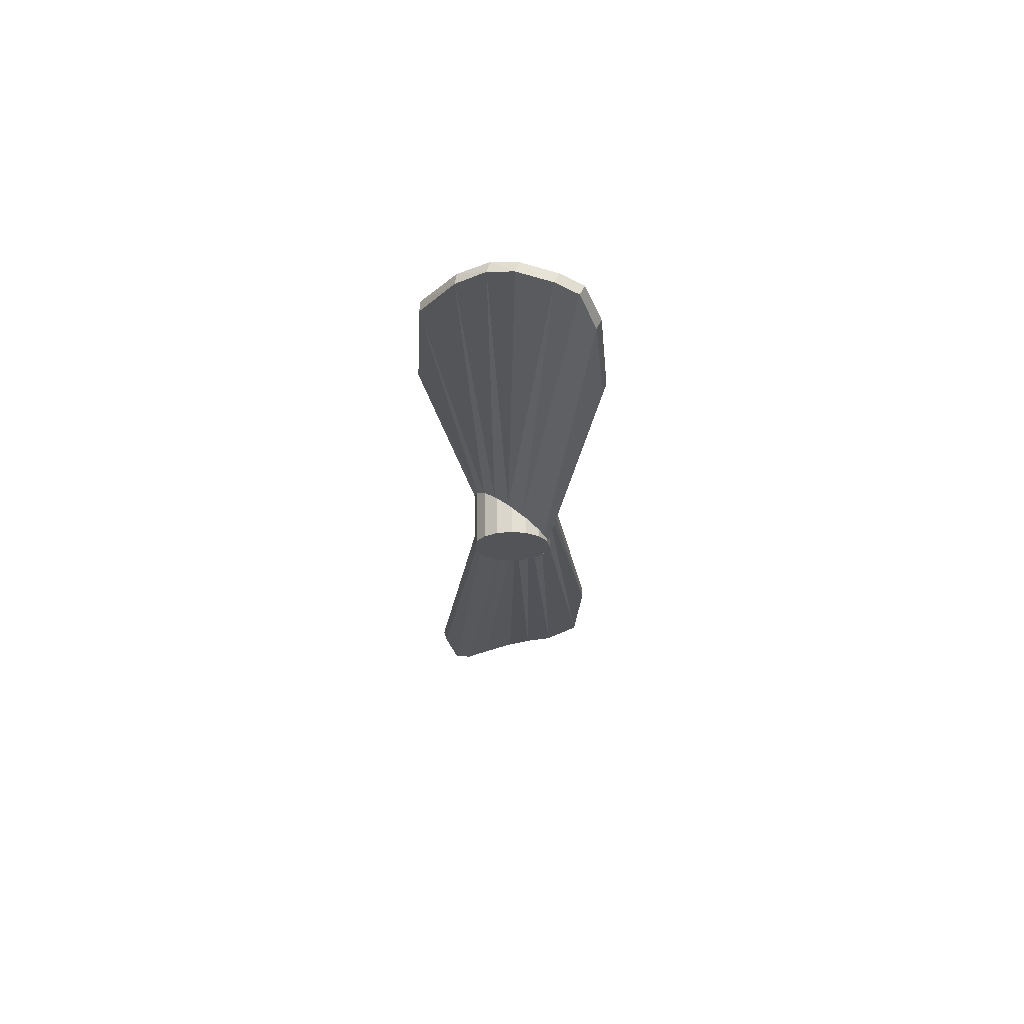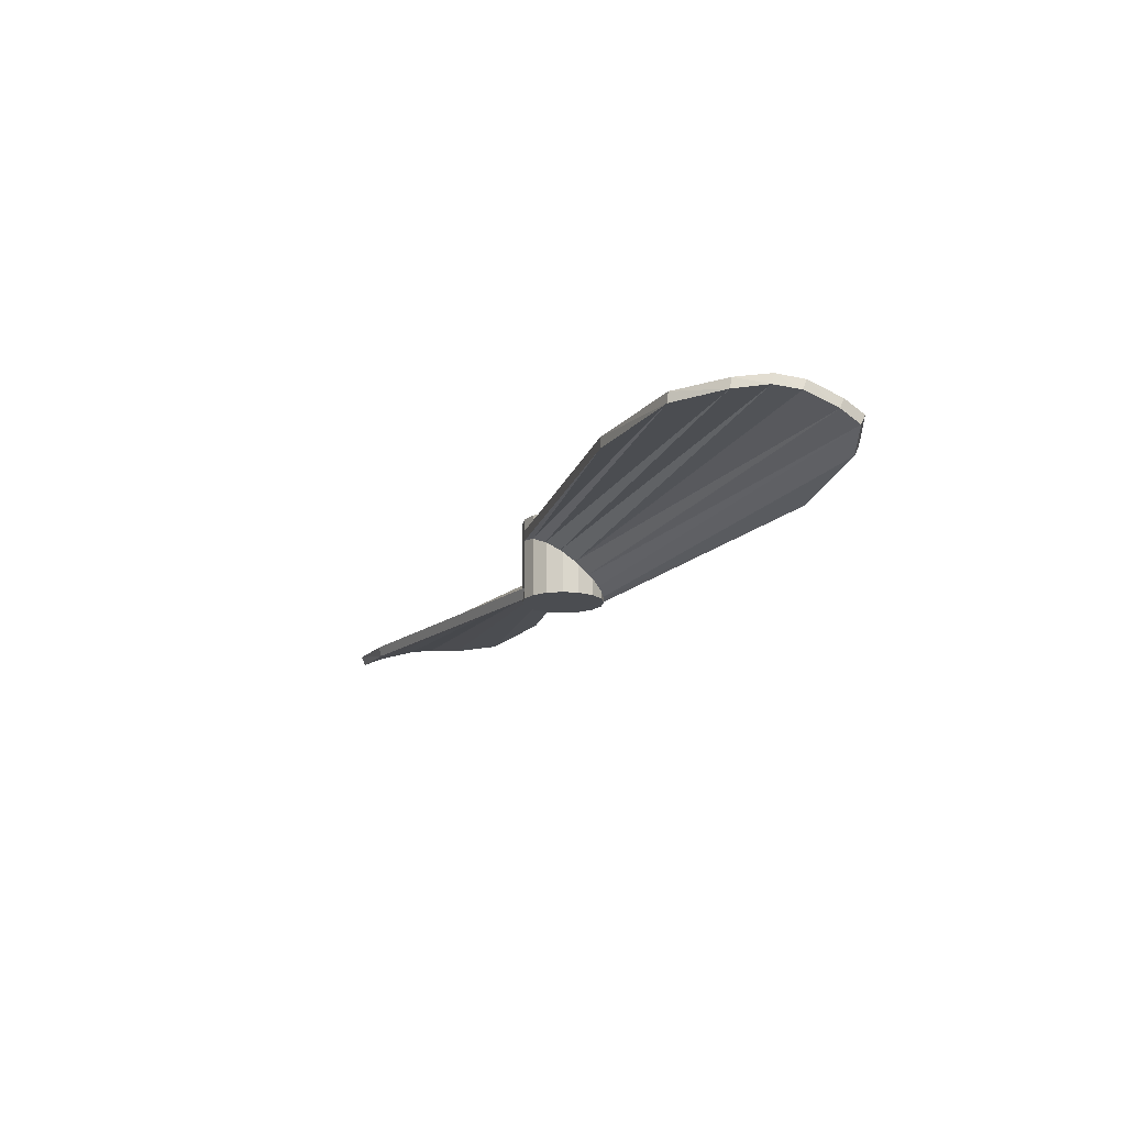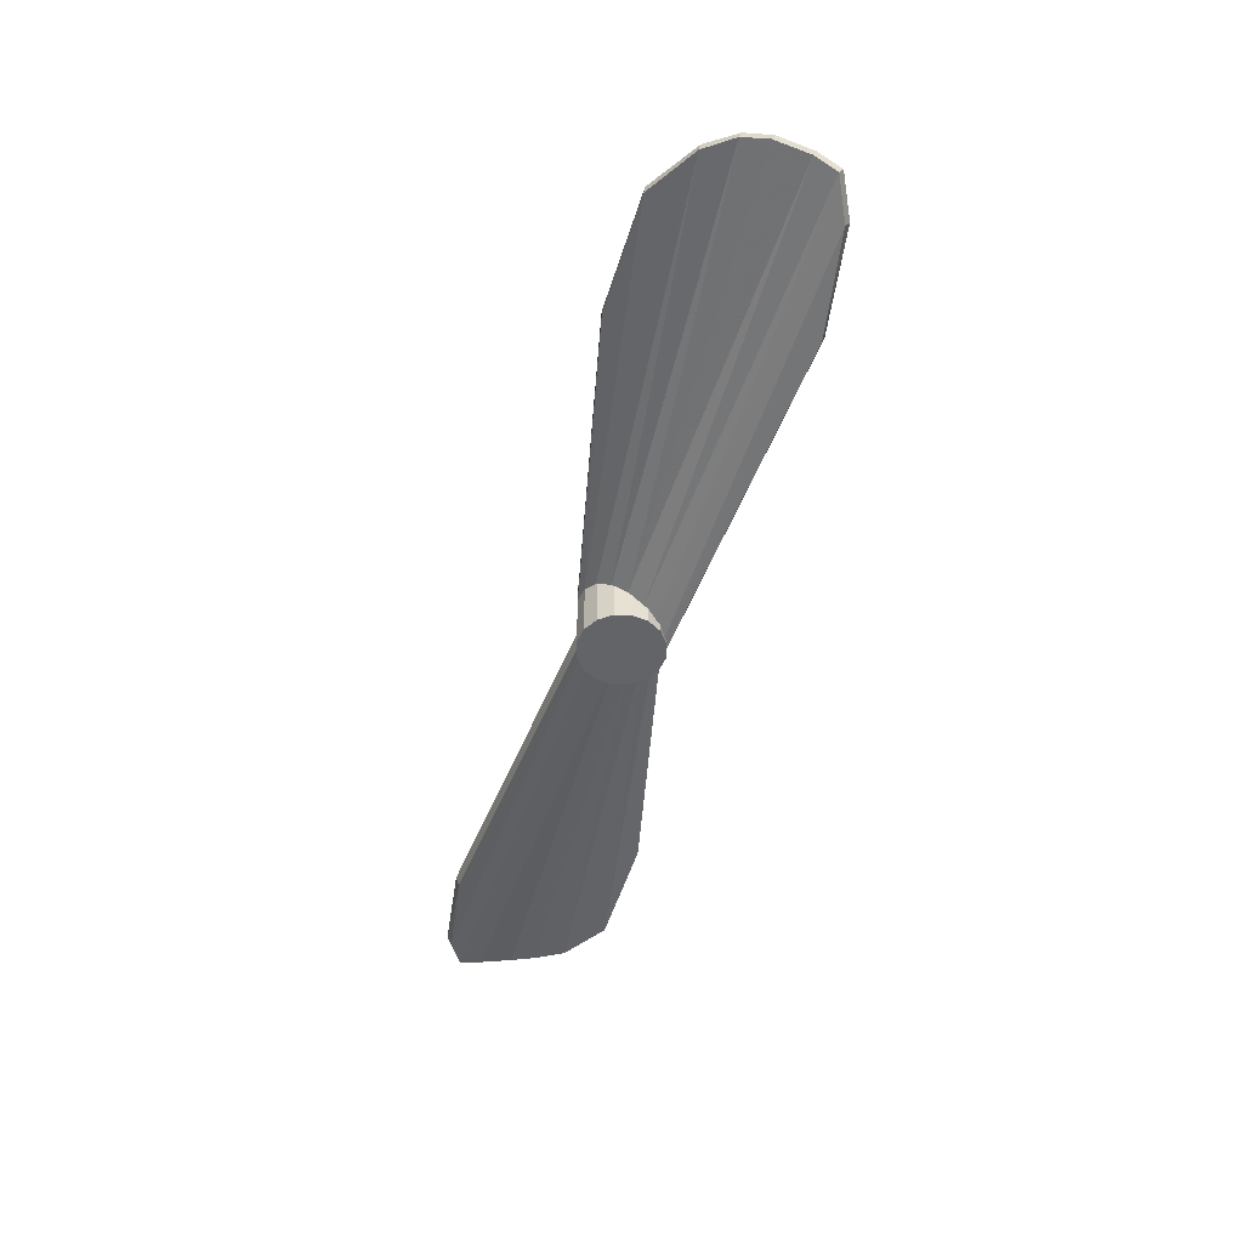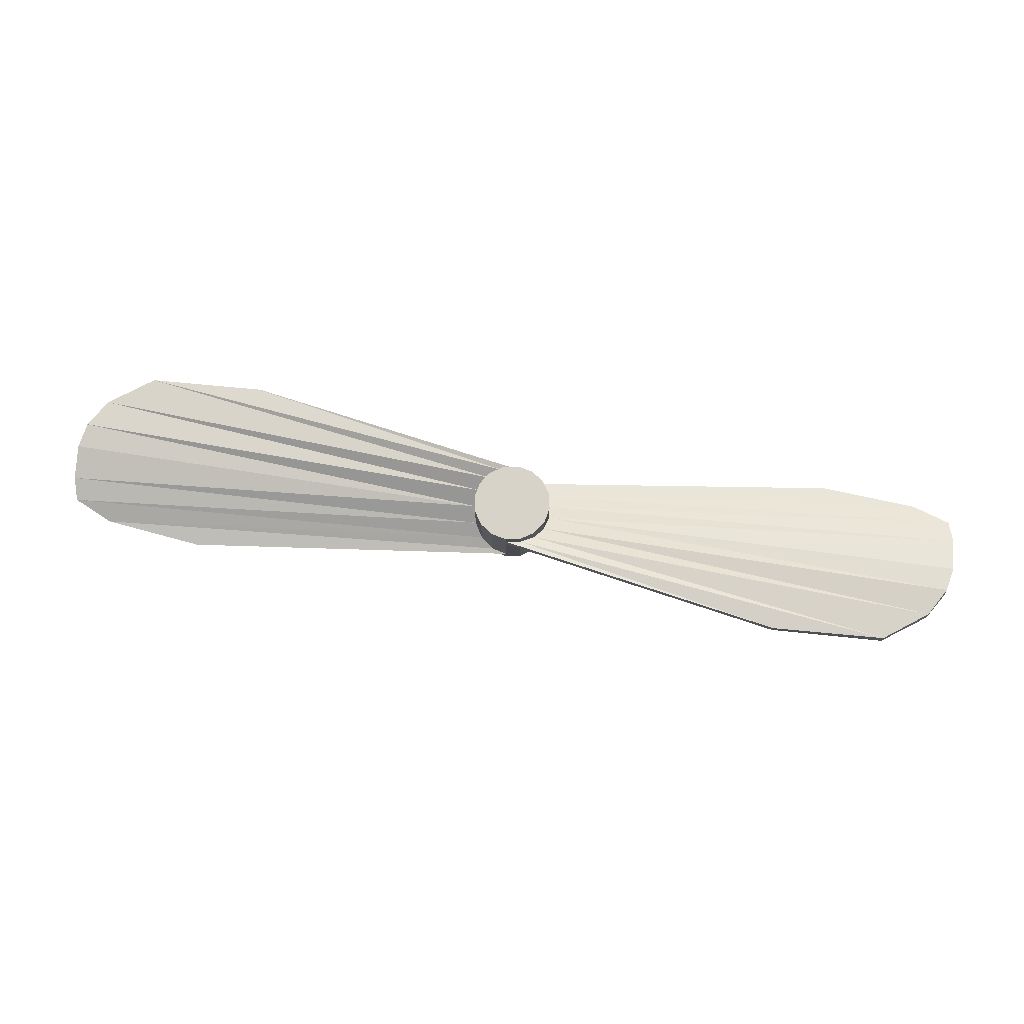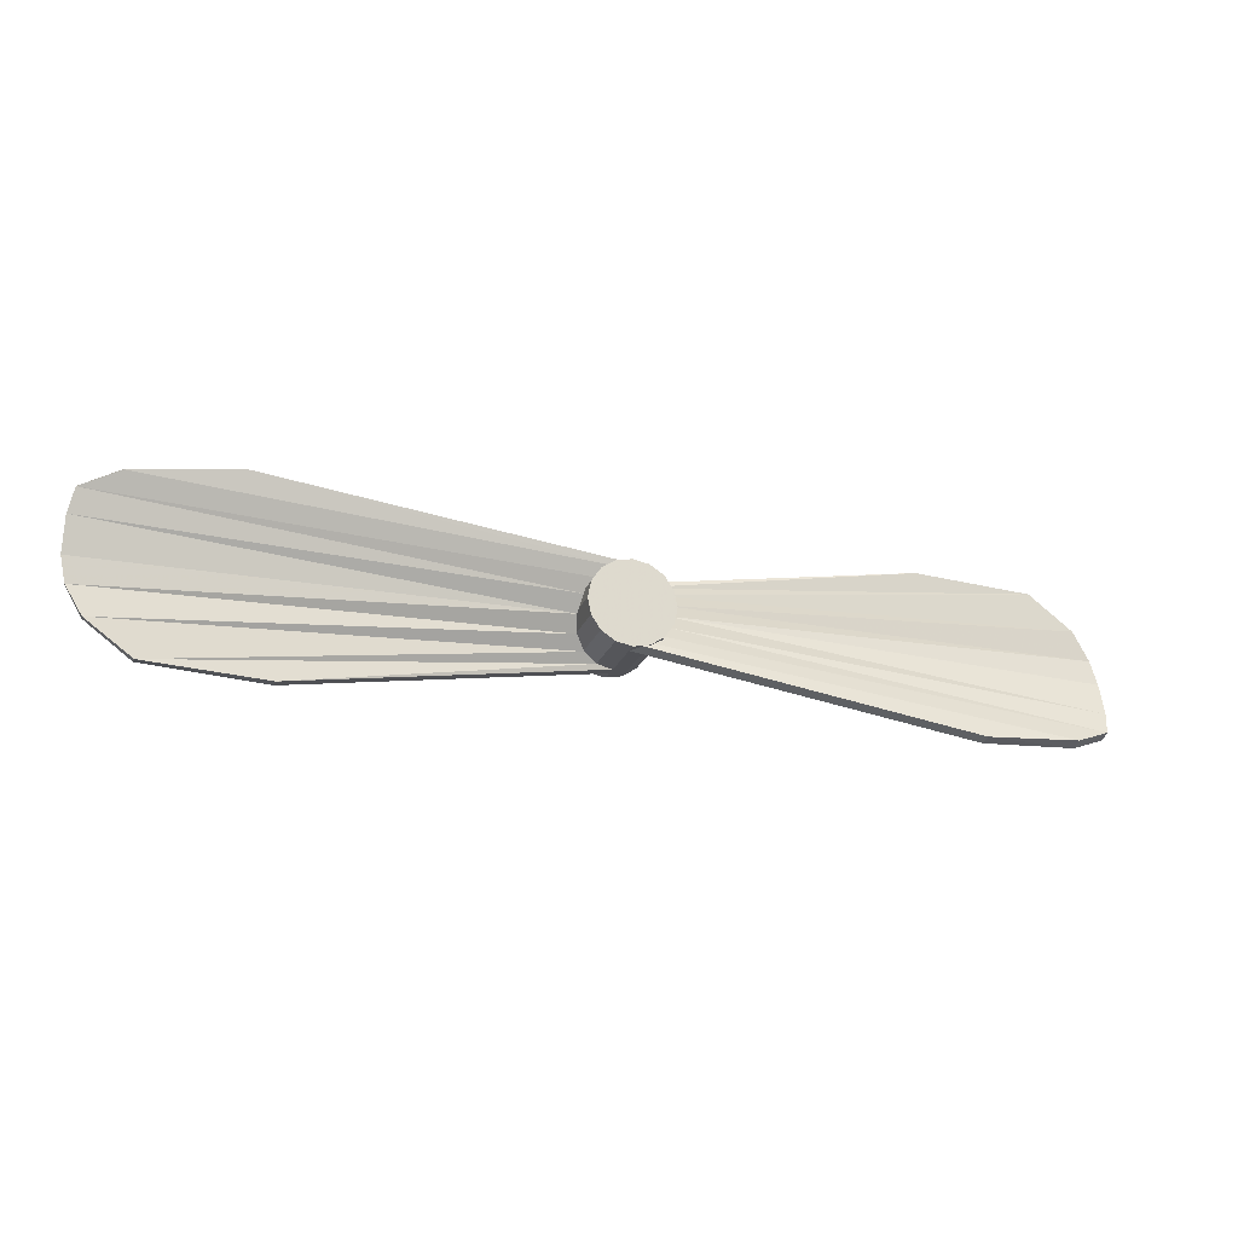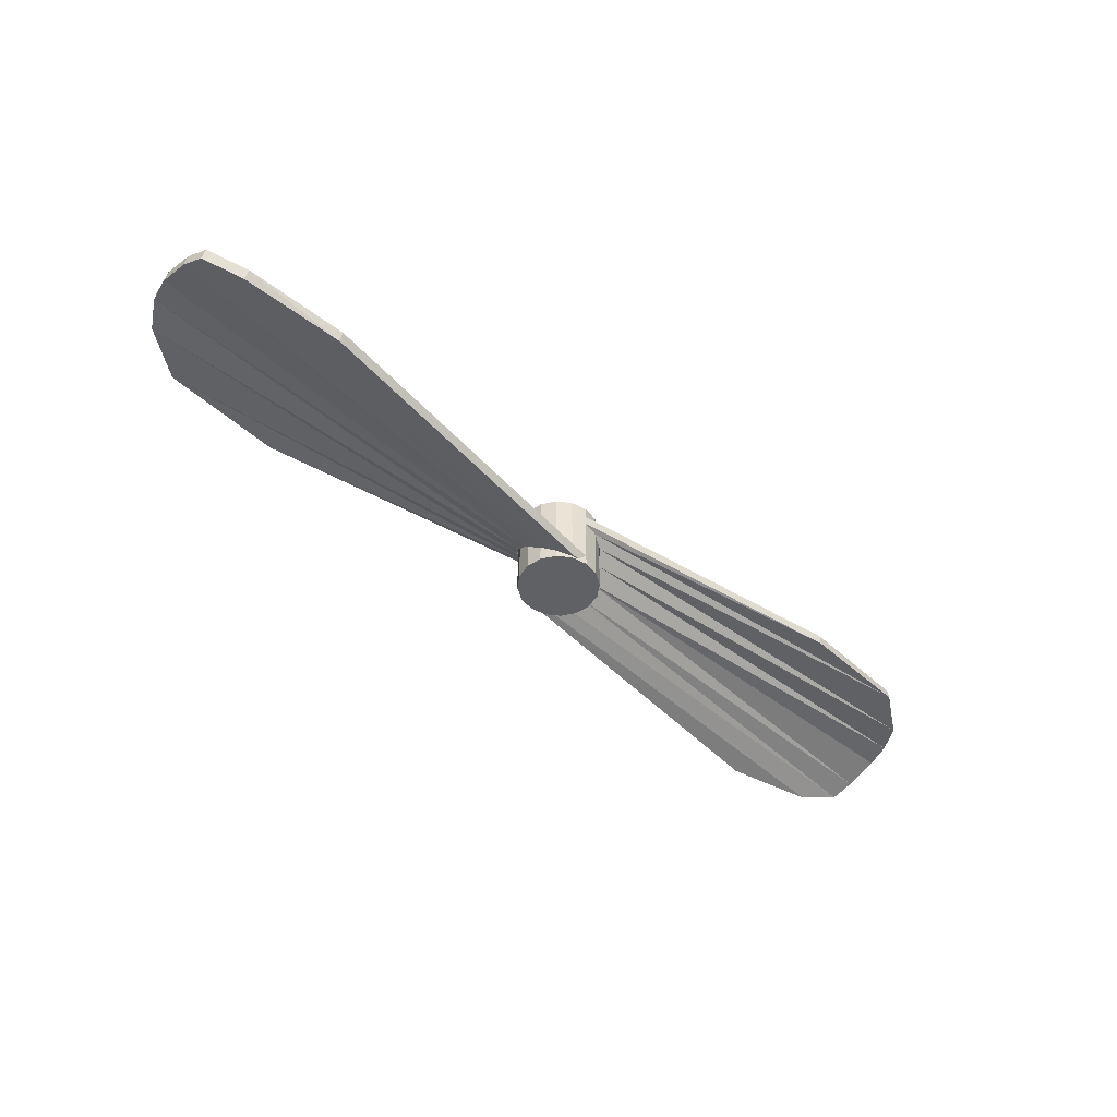
<metadata>
{"format":"obj","ext":"obj","renderer":"f3d","projection":"perspective","resolution":1024,"background":"white","views":[{"elev":-23.5,"azim":-89.6,"up":"+Y"},{"elev":-16.0,"azim":67.9,"up":"+Y"},{"elev":-51.2,"azim":76.8,"up":"+Y"},{"elev":75.8,"azim":9.4,"up":"+Y"},{"elev":-21.7,"azim":-17.2,"up":"+Z"},{"elev":-47.5,"azim":-41.9,"up":"+Y"}]}
</metadata>
<code>
g cw_prop:1
v -1e-06 0.22 -0.02
v -0.007654 0.2531 -0.01848
v -1e-06 0.2542 -0.02
v -0.007654 0.22 -0.01848
v -0.01414 0.25 -0.01414
v -0.01414 0.22 -0.01414
v -0.01848 0.2453 -0.007654
v -0.01848 0.22 -0.007654
v -0.02 0.2398 0
v -0.02 0.22 0
v -0.01848 0.2343 0.007654
v -0.01848 0.22 0.007654
v -0.01414 0.2296 0.01414
v -0.01414 0.22 0.01414
v -0.007654 0.2265 0.01848
v -0.007654 0.22 0.01848
v -1e-06 0.2254 0.02
v 0.007653 0.26 0.01848
v -1e-06 0.26 0.02
v 0.01414 0.22 0.01414
v 0.007653 0.22 0.01848
v 0.01848 0.22 0.007654
v 0.01414 0.26 0.01414
v 0.02 0.22 0
v 0.01848 0.26 0.007654
v 0.01848 0.22 -0.007654
v 0.02 0.26 0
v 0.01414 0.22 -0.01414
v 0.01848 0.26 -0.007654
v -1e-06 0.26 -0.02
v 0.007653 0.22 -0.01848
v 0.01414 0.26 -0.01414
v 0.007653 0.26 -0.01848
v -0.02 0.2398 0
v -0.01414 0.26 -0.01414
v -0.01414 0.26 0.01414
v -0.01848 0.26 -0.007654
v -0.007654 0.26 0.01848
v -0.02 0.26 0
v -0.007654 0.26 -0.01848
v -0.01848 0.26 0.007654
v -1e-06 0.2542 -0.02
v -0.01414 0.2296 0.01414
v -0.01848 0.2343 0.007654
v -0.007654 0.2265 0.01848
v -0.01848 0.2453 -0.007654
v -0.01414 0.25 -0.01414
v -0.007654 0.2531 -0.01848
v 0.007653 0.2265 -0.01848
v 0.1654 0.2303 -0.04334
v -1e-06 0.2254 -0.02
v 0.232 0.2527 0.00751
v 0.02 0.2398 0
v 0.01848 0.2453 0.007654
v 0.224 0.2519 0.02166
v 0.01414 0.25 0.01414
v 0.2022 0.2514 0.0381
v 0.007653 0.2531 0.01848
v 0.2341 0.2458 -0.02115
v 0.01848 0.2343 -0.007654
v 0.1449 0.2512 0.04217
v -1e-06 0.2542 0.02
v 0.01414 0.2296 -0.01414
v 0.2134 0.2354 -0.0394
v 0.2315 0.2414 -0.03187
v -1e-06 0.24 0
v -1e-06 0.24 0
v -1e-06 0.24 0
v -1e-06 0.24 0
v -1e-06 0.24 0
v -1e-06 0.24 0
v -1e-06 0.24 0
v -1e-06 0.24 0
v -0.007654 0.2265 0.01848
v -0.1654 0.2303 0.04334
v -1e-06 0.2254 0.02
v -0.232 0.2527 -0.00751
v -0.02 0.2398 0
v -0.01848 0.2453 -0.007654
v -0.224 0.2519 -0.02166
v -0.01414 0.25 -0.01414
v -0.2022 0.2514 -0.0381
v -0.007654 0.2531 -0.01848
v -0.2341 0.2458 0.02115
v -0.01848 0.2343 0.007654
v -0.1449 0.2512 -0.04217
v -1e-06 0.2542 -0.02
v -0.01414 0.2296 0.01414
v -0.2134 0.2354 0.0394
v -0.2315 0.2414 0.03187
v -1e-06 0.24 0
v -1e-06 0.24 0
v -1e-06 0.24 0
v -1e-06 0.24 0
v -1e-06 0.24 0
v -1e-06 0.24 0
v -1e-06 0.24 0
v -1e-06 0.24 0
v 0.008035 0.2219 -0.0167
v 0.1657 0.2256 -0.04174
v 0.2138 0.2311 -0.03702
v 0.02027 0.2352 0.001872
v 0.2321 0.2479 0.008964
v 0.01862 0.2405 0.008943
v 0.2241 0.2469 0.02254
v 0.01414 0.245 0.01485
v 0.2022 0.2464 0.03864
v 0.007592 0.2481 0.0186
v 0.2345 0.2413 -0.01905
v 0.2348 0.2464 -0.002909
v 0.1448 0.2462 0.04217
v -7e-05 0.2492 0.01999
v 0.01456 0.2253 -0.01179
v 0.2319 0.2369 -0.02962
v 0.01885 0.2298 -0.005533
v -1e-06 0.235 0
v -1e-06 0.235 0
v -1e-06 0.235 0
v -1e-06 0.235 0
v -1e-06 0.235 0
v -1e-06 0.235 0
v -1e-06 0.235 0
v -1e-06 0.235 0
v -0.008036 0.2219 0.0167
v -0.1657 0.2256 0.04174
v -0.2138 0.2311 0.03702
v -0.02028 0.2352 -0.001872
v -0.2321 0.2479 -0.008964
v -0.01862 0.2405 -0.008943
v -0.2241 0.2469 -0.02254
v -0.01414 0.245 -0.01485
v -0.2022 0.2464 -0.03864
v -0.007591 0.2481 -0.0186
v -0.2345 0.2413 0.01905
v -0.2348 0.2464 0.002908
v -0.1448 0.2462 -0.04217
v 6.9e-05 0.2492 -0.01999
v -0.01457 0.2253 0.01179
v -0.2319 0.2369 0.02962
v -0.01885 0.2298 0.005533
v -1e-06 0.235 0
v -1e-06 0.235 0
v -1e-06 0.235 0
v -1e-06 0.235 0
v -1e-06 0.235 0
v -1e-06 0.235 0
v -1e-06 0.235 0
v -1e-06 0.235 0
v 0.000367 0.2207 -0.0184
v 0.2346 0.251 -0.004789
v -0.000368 0.2207 0.0184
v -0.2346 0.251 0.004789
v -1e-06 0.22 0.02
v -1e-06 0.2254 0.02
f 1 2 3
f 4 5 2
f 6 7 5
f 8 9 7
f 10 11 9
f 12 13 11
f 14 15 13
f 16 17 15
f 18 19 17
f 20 18 21
f 22 23 20
f 24 25 22
f 26 27 24
f 28 29 26
f 23 27 30
f 31 32 28
f 3 30 33
f 4 26 21
f 34 11 9
f 35 2 5
f 36 11 13
f 37 5 7
f 38 13 15
f 39 7 9
f 40 3 2
f 19 15 17
f 41 9 11
f 42 2 3
f 43 15 13
f 44 13 11
f 45 17 15
f 46 9 7
f 47 7 5
f 48 5 2
f 49 50 51
f 52 53 54
f 55 54 56
f 57 56 58
f 53 59 60
f 61 58 62
f 63 64 49
f 60 65 63
f 66 67 68
f 69 70 66
f 71 72 69
f 68 73 71
f 68 69 66
f 73 70 72
f 74 75 76
f 77 78 79
f 80 79 81
f 82 81 83
f 78 84 85
f 86 83 87
f 88 89 74
f 85 90 88
f 91 92 93
f 94 95 91
f 96 97 94
f 93 98 96
f 93 94 91
f 98 95 97
f 99 100 101
f 102 103 104
f 104 105 106
f 106 107 108
f 102 109 110
f 108 111 112
f 113 101 114
f 115 114 109
f 116 117 118
f 119 120 117
f 121 122 120
f 123 118 122
f 120 118 117
f 119 123 121
f 124 125 126
f 127 128 129
f 129 130 131
f 131 132 133
f 127 134 135
f 133 136 137
f 138 126 139
f 140 139 134
f 141 142 143
f 144 145 142
f 146 147 145
f 148 143 147
f 145 143 142
f 144 148 146
f 56 108 58
f 63 115 60
f 54 106 56
f 49 113 63
f 53 104 54
f 58 112 62
f 149 49 51
f 60 102 53
f 57 105 55
f 59 114 65
f 55 103 52
f 114 64 65
f 52 110 150
f 61 107 57
f 64 100 50
f 150 109 59
f 50 149 51
f 112 61 62
f 81 133 83
f 88 140 85
f 79 131 81
f 74 138 88
f 78 129 79
f 83 137 87
f 151 74 76
f 85 127 78
f 82 130 80
f 84 139 90
f 80 128 77
f 139 89 90
f 77 135 152
f 86 132 82
f 89 125 75
f 152 134 84
f 75 151 76
f 137 86 87
f 1 4 2
f 4 6 5
f 6 8 7
f 8 10 9
f 10 12 11
f 12 14 13
f 14 16 15
f 16 153 17
f 17 153 21
f 21 18 17
f 20 23 18
f 22 25 23
f 24 27 25
f 26 29 27
f 28 32 29
f 30 40 35
f 35 37 39
f 39 41 36
f 36 38 39
f 38 19 39
f 19 18 23
f 23 25 27
f 27 29 32
f 32 33 27
f 33 30 27
f 30 35 19
f 35 39 19
f 19 23 30
f 31 33 32
f 33 31 3
f 31 1 3
f 4 1 31
f 31 28 26
f 26 24 22
f 22 20 26
f 20 21 26
f 21 153 16
f 16 14 12
f 12 10 8
f 8 6 12
f 6 4 12
f 4 31 26
f 21 16 4
f 16 12 4
f 34 44 11
f 35 40 2
f 36 41 11
f 37 35 5
f 38 36 13
f 39 37 7
f 40 30 3
f 19 38 15
f 41 39 9
f 42 48 2
f 43 45 15
f 44 43 13
f 45 154 17
f 46 34 9
f 47 46 7
f 48 47 5
f 49 64 50
f 52 150 53
f 55 52 54
f 57 55 56
f 53 150 59
f 61 57 58
f 63 65 64
f 60 59 65
f 66 70 67
f 69 72 70
f 71 73 72
f 68 67 73
f 68 71 69
f 73 67 70
f 74 89 75
f 77 152 78
f 80 77 79
f 82 80 81
f 78 152 84
f 86 82 83
f 88 90 89
f 85 84 90
f 91 95 92
f 94 97 95
f 96 98 97
f 93 92 98
f 93 96 94
f 98 92 95
f 99 149 100
f 102 110 103
f 104 103 105
f 106 105 107
f 102 115 109
f 108 107 111
f 113 99 101
f 115 113 114
f 116 119 117
f 119 121 120
f 121 123 122
f 123 116 118
f 120 122 118
f 119 116 123
f 124 151 125
f 127 135 128
f 129 128 130
f 131 130 132
f 127 140 134
f 133 132 136
f 138 124 126
f 140 138 139
f 141 144 142
f 144 146 145
f 146 148 147
f 148 141 143
f 145 147 143
f 144 141 148
f 56 106 108
f 63 113 115
f 54 104 106
f 49 99 113
f 53 102 104
f 58 108 112
f 149 99 49
f 60 115 102
f 57 107 105
f 59 109 114
f 55 105 103
f 114 101 64
f 52 103 110
f 61 111 107
f 64 101 100
f 150 110 109
f 50 100 149
f 112 111 61
f 81 131 133
f 88 138 140
f 79 129 131
f 74 124 138
f 78 127 129
f 83 133 137
f 151 124 74
f 85 140 127
f 82 132 130
f 84 134 139
f 80 130 128
f 139 126 89
f 77 128 135
f 86 136 132
f 89 126 125
f 152 135 134
f 75 125 151
f 137 136 86

</code>
